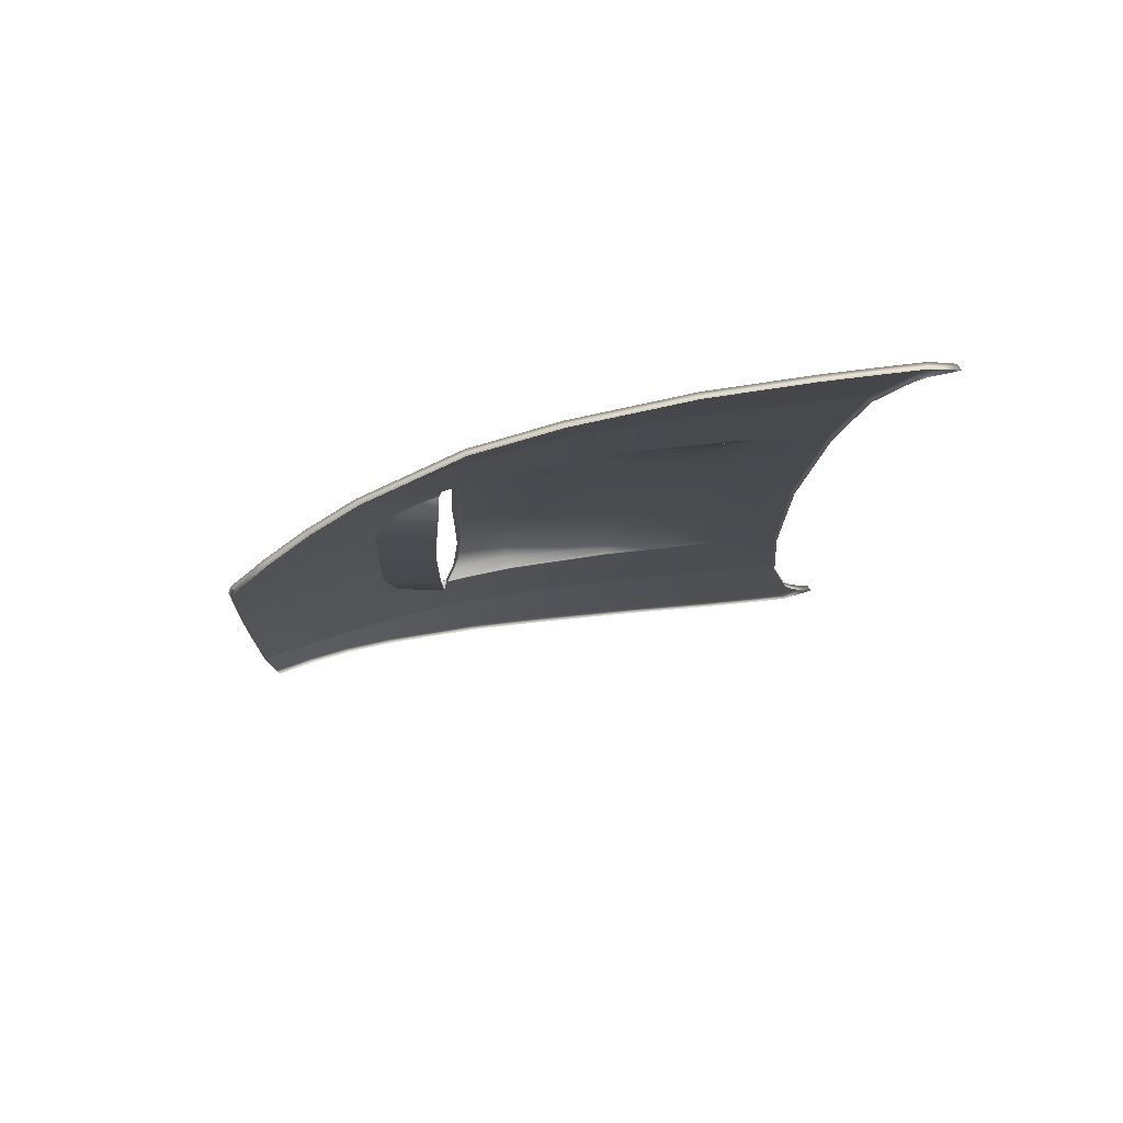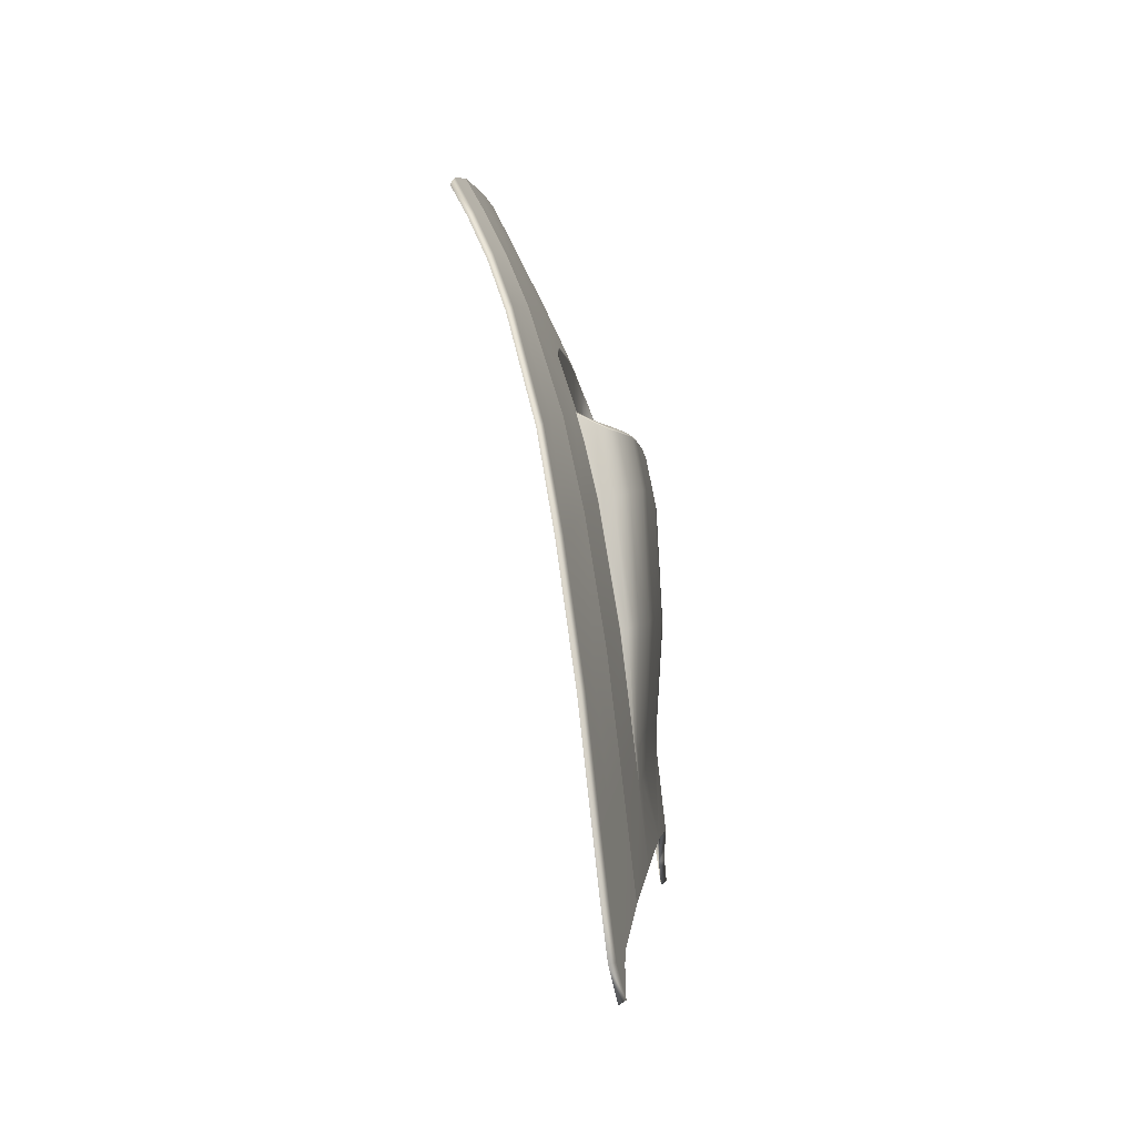
<metadata>
{"format":"obj","ext":"obj","renderer":"f3d","projection":"perspective","resolution":1024,"background":"white","views":[{"elev":-13.6,"azim":88.0,"up":"+Y"},{"elev":-1.7,"azim":94.3,"up":"+Z"}]}
</metadata>
<code>
g model_car_82_body_hood_LOD1
v 0.3385 0.889 2.06
v 0.3275 0.9041 2.087
v 0.3395 0.9308 1.979
v 0.3463 0.9095 1.974
v 0.326 0.9441 1.984
v 0.3365 0.9599 1.793
v 0.3116 0.9532 1.987
v 0.3213 0.9667 1.795
v 0.3495 0.9521 1.789
v 0.316 0.9234 2.079
v 0.3461 0.9622 1.624
v 0.354 0.9615 1.623
v 0.3336 0.9649 1.612
v 0.338 0.9679 1.565
v 0.3545 0.9677 1.564
v 0.3572 0.9612 1.622
v 0.3571 0.9415 1.787
v 0.3602 0.9406 1.786
v 0.3491 0.9085 1.973
v 0.5287 0.9018 1.946
v 0.556 0.9338 1.758
v 0.3415 0.8884 2.057
v 0.3694 0.8747 2.098
v 0.3343 0.8759 2.101
v 0.4983 0.8701 2.082
v 0.4475 0.8177 2.24
v 0.531 0.9016 1.946
v 0.5583 0.9336 1.757
v 0.6744 0.9244 1.728
v 0.571 0.9541 1.592
v 0.6935 0.945 1.559
v 0.7542 0.918 1.708
v 0.6348 0.8925 1.923
v 0.7058 0.8863 1.908
v 0.7539 0.907 1.705
v 0.7056 0.8754 1.905
v 0.7779 0.9388 1.535
v 0.7764 0.928 1.533
v 0.3286 0.869 2.122
v 0.3319 0.8503 2.173
v 0.3126 0.8194 2.249
v 0.3066 0.851 2.174
v 0.2678 0.8394 2.205
v 0.1521 0.8216 2.254
v 0.2833 0.7845 2.325
v 0.139 0.7861 2.329
v 1.371e-06 0.7868 2.331
v 1.371e-06 0.8222 2.257
v 0.4082 0.7828 2.32
v 0.1243 0.7512 2.398
v 0.2491 0.7486 2.394
v 1.371e-06 0.7523 2.4
v 1.371e-06 0.7201 2.463
v 0.1094 0.7183 2.461
v 0.3522 0.7463 2.39
v 0.2007 0.7147 2.458
v 0.2908 0.7101 2.453
v 1.371e-06 0.7118 2.455
v 0.1083 0.7101 2.453
v 0.1987 0.7066 2.45
v 0.2884 0.7028 2.445
v 0.3544 0.7461 2.39
v 0.4104 0.7826 2.319
v 0.4531 0.7753 2.315
v 0.4497 0.8175 2.24
v 0.5086 0.8097 2.233
v 0.3951 0.7401 2.385
v 0.4807 0.7706 2.312
v 0.4212 0.7362 2.382
v 0.5473 0.8047 2.228
v 0.3681 0.7032 2.441
v 0.3386 0.7058 2.446
v 0.482 0.7625 2.303
v 0.5473 0.7951 2.221
v 0.3344 0.6981 2.438
v 0.3662 0.6952 2.431
v 0.4202 0.7274 2.374
v 0.3386 0.7058 2.446
v 0.293 0.7099 2.453
v 0.2884 0.7028 2.445
v 0.3344 0.6981 2.438
v 0.2908 0.7101 2.453
v 0.6521 0.8561 2.057
v 0.6511 0.846 2.053
v 0.7058 0.8863 1.908
v 0.591 0.8616 2.067
v 0.5473 0.8047 2.228
v 0.5006 0.8699 2.082
v 0.4497 0.8175 2.24
v 0.6348 0.8925 1.923
v 0.4475 0.8177 2.24
v 0.1649 0.9416 2.083
v 0.1653 0.9535 2.077
v 0.2588 0.9512 2.075
v 0.2594 0.9397 2.081
v 0.302 0.9322 2.08
v 0.2957 0.923 2.086
v 1.371e-06 0.9431 2.088
v 1.371e-06 0.9545 2.079
v 0.3088 0.9112 2.088
v 0.3147 0.9212 2.082
v 0.3135 0.8994 2.093
v 0.3254 0.9037 2.09
v 1.371e-06 0.9401 2.089
v 0.1648 0.9385 2.085
v 0.2595 0.9366 2.082
v 0.3286 0.8768 2.102
v 0.3145 0.877 2.104
v 0.3106 0.8983 2.093
v 0.3121 0.8742 2.104
v 0.2943 0.9205 2.087
v 0.3066 0.9093 2.089
v 0.3316 0.8772 2.1
v 0.3033 0.9343 2.076
v 0.2644 0.9693 1.994
v 0.2589 0.9536 2.072
v 0.2721 0.9794 1.799
v 0.1683 0.9706 2
v 0.1783 0.9811 1.805
v 0.182 0.9712 1.635
v 1.371e-06 0.9817 1.809
v 1.371e-06 0.9729 1.64
v 0.1824 0.9691 1.579
v 0.2777 0.9689 1.629
v 0.2785 0.9684 1.571
v 1.371e-06 0.9694 1.583
v 1.371e-06 0.9829 1.459
v 1.371e-06 0.9829 1.459
v 0.3299 0.964 1.625
v 0.3466 0.9811 1.445
v 0.3464 0.9705 1.441
v 0.5719 0.9641 1.415
v 0.5726 0.9747 1.42
v 1.371e-06 0.9722 1.455
v 0.3585 0.9676 1.564
v 0.5703 0.9607 1.539
v 0.3607 0.9611 1.622
v 0.5687 0.9542 1.593
v 0.571 0.9541 1.592
v 0.5726 0.9605 1.538
v 0.6974 0.9555 1.471
v 0.7023 0.9665 1.377
v 0.5749 0.9746 1.419
v 0.7779 0.9388 1.535
v 0.7828 0.9492 1.449
v 0.785 0.9588 1.37
v 0.7366 0.9625 1.381
v 0.7366 0.9625 1.381
v 0.7248 0.9664 1.359
v 0.7477 0.9692 1.318
v 0.5741 0.964 1.415
v 0.6991 0.956 1.374
v 0.782 0.9381 1.446
v 0.7833 0.948 1.367
v 0.7223 0.9559 1.356
v 0.7471 0.9589 1.311
v 0.155 0.8324 2.23
v 0.1563 0.8369 2.22
v 0.2595 0.843 2.196
v 0.2666 0.8399 2.204
v 1.371e-06 0.8337 2.231
v 1.371e-06 0.8384 2.221
v 0.3036 0.8511 2.175
v 0.2891 0.8514 2.175
v 0.3259 0.8693 2.122
v 0.3111 0.8697 2.123
v 0.3285 0.8751 2.104
v 0.3142 0.8753 2.106
v 0.3119 0.8726 2.106
v 0.3101 0.8697 2.117
v 0.2917 0.8515 2.107
v 0.2877 0.8515 2.171
v 0.2591 0.8434 2.176
v 0.2617 0.8434 2.108
v 0.2585 0.8434 2.193
v 0.1567 0.8375 2.217
v 0.161 0.8375 2.18
v 1.371e-06 0.8391 2.218
v 1.371e-06 0.8391 2.184
v 0.1632 0.8375 2.112
v 1.371e-06 0.8391 2.117
v 0.1633 0.8389 2.111
v 1.371e-06 0.8405 2.115
v 0.2617 0.8448 2.106
v 0.2917 0.8528 2.105
v 0.1548 0.8317 2.232
v 1.371e-06 0.833 2.233
v 0.3607 0.9611 1.622
v 0.5687 0.9542 1.593
v 0.1654 0.956 2.074
v 1.371e-06 0.9568 2.076
v 1.371e-06 0.9709 2.004
v -0.3385 0.889 2.06
v -0.3463 0.9095 1.974
v -0.3395 0.9308 1.979
v -0.3275 0.9041 2.087
v -0.3261 0.9441 1.984
v -0.3365 0.9599 1.793
v -0.3116 0.9532 1.987
v -0.3213 0.9667 1.795
v -0.3495 0.9521 1.789
v -0.316 0.9234 2.079
v -0.3461 0.9622 1.624
v -0.354 0.9615 1.623
v -0.3336 0.9649 1.612
v -0.338 0.9679 1.565
v -0.3545 0.9677 1.564
v -0.3572 0.9612 1.622
v -0.3571 0.9415 1.787
v -0.3602 0.9406 1.786
v -0.2785 0.9684 1.571
v -0.2777 0.9689 1.629
v -0.1824 0.9691 1.579
v -0.182 0.9712 1.635
v 1.371e-06 0.9729 1.64
v 1.371e-06 0.9817 1.809
v -0.1783 0.9811 1.805
v 1.371e-06 0.9694 1.583
v 1.371e-06 0.9829 1.459
v -0.2721 0.9794 1.799
v -0.1683 0.9706 2
v -0.2644 0.9693 1.994
v 1.371e-06 0.9829 1.459
v -0.3299 0.964 1.625
v -0.3466 0.9811 1.445
v -0.3464 0.9705 1.441
v -0.5719 0.9641 1.415
v -0.5726 0.9747 1.42
v 1.371e-06 0.9722 1.455
v -0.3033 0.9343 2.076
v -0.2589 0.9536 2.072
v -0.302 0.9322 2.08
v -0.3147 0.9212 2.082
v -0.3088 0.9112 2.088
v -0.3135 0.8994 2.093
v -0.3254 0.9037 2.09
v -0.2957 0.923 2.086
v -0.2594 0.9397 2.081
v -0.2588 0.9512 2.075
v -0.1649 0.9416 2.083
v -0.1653 0.9535 2.077
v 1.371e-06 0.9431 2.088
v 1.371e-06 0.9545 2.079
v 1.371e-06 0.9401 2.089
v -0.1648 0.9385 2.085
v -0.2595 0.9366 2.082
v -0.3286 0.8768 2.102
v -0.3145 0.877 2.104
v -0.3106 0.8983 2.093
v -0.3121 0.8742 2.104
v -0.3066 0.9093 2.089
v -0.2943 0.9205 2.087
v -0.1654 0.956 2.074
v 1.371e-06 0.9568 2.076
v 1.371e-06 0.9709 2.004
v -0.3119 0.8726 2.106
v -0.2917 0.8515 2.107
v -0.3101 0.8697 2.117
v -0.2877 0.8515 2.171
v -0.2591 0.8434 2.176
v -0.2617 0.8434 2.108
v -0.2585 0.8434 2.193
v -0.1567 0.8375 2.217
v -0.161 0.8375 2.18
v 1.371e-06 0.8391 2.218
v 1.371e-06 0.8391 2.184
v -0.1632 0.8375 2.112
v 1.371e-06 0.8391 2.117
v -0.3111 0.8697 2.123
v -0.3142 0.8753 2.106
v -0.3285 0.8751 2.104
v -0.3259 0.8693 2.122
v -0.3286 0.869 2.122
v -0.3343 0.8759 2.101
v -0.2891 0.8514 2.175
v -0.3036 0.8511 2.175
v -0.2595 0.843 2.196
v -0.2666 0.8399 2.204
v -0.155 0.8324 2.23
v -0.1563 0.8369 2.22
v 1.371e-06 0.8337 2.231
v 1.371e-06 0.8384 2.221
v -0.3694 0.8747 2.098
v -0.3415 0.8884 2.057
v -0.5287 0.9018 1.946
v -0.3491 0.9085 1.973
v -0.556 0.9338 1.758
v -0.4983 0.8701 2.082
v -0.4475 0.8177 2.24
v -0.531 0.9016 1.946
v -0.5583 0.9336 1.757
v -0.6744 0.9244 1.728
v -0.571 0.9541 1.592
v -0.6935 0.945 1.559
v -0.7542 0.918 1.708
v -0.6348 0.8925 1.923
v -0.7058 0.8863 1.908
v -0.7539 0.907 1.705
v -0.7056 0.8754 1.905
v -0.7779 0.9388 1.535
v -0.7764 0.928 1.533
v -0.5687 0.9542 1.593
v -0.3607 0.9611 1.622
v -0.5687 0.9542 1.593
v -0.6974 0.9555 1.471
v -0.5726 0.9605 1.538
v -0.7023 0.9665 1.377
v -0.5749 0.9746 1.419
v -0.7366 0.9625 1.381
v -0.7248 0.9664 1.359
v -0.7477 0.9692 1.318
v -0.5741 0.964 1.415
v -0.6991 0.956 1.374
v -0.7223 0.9559 1.356
v -0.7471 0.9589 1.311
v -0.7833 0.948 1.367
v -0.785 0.9588 1.37
v -0.7828 0.9492 1.449
v -0.7366 0.9625 1.381
v -0.7779 0.9388 1.535
v -0.571 0.9541 1.592
v -0.782 0.9381 1.446
v -0.5703 0.9607 1.539
v -0.3607 0.9611 1.622
v -0.3585 0.9676 1.564
v -0.1521 0.8216 2.254
v 1.371e-06 0.8222 2.257
v 1.371e-06 0.7868 2.331
v -0.139 0.7861 2.329
v -0.2833 0.7845 2.325
v -0.3126 0.8194 2.249
v -0.3319 0.8503 2.173
v -0.4082 0.7828 2.32
v -0.1243 0.7512 2.398
v -0.2491 0.7486 2.394
v 1.371e-06 0.7523 2.4
v 1.371e-06 0.7201 2.463
v -0.1094 0.7183 2.461
v -0.3522 0.7463 2.39
v -0.2007 0.7147 2.458
v -0.2908 0.7101 2.453
v 1.371e-06 0.7118 2.455
v -0.1083 0.7101 2.453
v -0.1987 0.7066 2.45
v -0.2884 0.7028 2.445
v -0.3066 0.851 2.174
v -0.2678 0.8394 2.205
v -0.1548 0.8317 2.232
v 1.371e-06 0.833 2.233
v -0.4531 0.7753 2.315
v -0.5086 0.8097 2.233
v -0.4497 0.8175 2.24
v -0.4104 0.7826 2.319
v -0.3544 0.7461 2.39
v -0.3951 0.7401 2.385
v -0.4807 0.7706 2.312
v -0.4212 0.7362 2.382
v -0.5473 0.8047 2.228
v -0.3681 0.7032 2.441
v -0.3386 0.7058 2.446
v -0.482 0.7625 2.303
v -0.5473 0.7951 2.221
v -0.3344 0.6981 2.438
v -0.3662 0.6952 2.431
v -0.4202 0.7274 2.374
v -0.3386 0.7058 2.446
v -0.293 0.7099 2.453
v -0.2884 0.7028 2.445
v -0.3344 0.6981 2.438
v -0.2908 0.7101 2.453
v -0.6521 0.8561 2.057
v -0.5473 0.8047 2.228
v -0.591 0.8616 2.067
v -0.5006 0.8699 2.082
v -0.4497 0.8175 2.24
v -0.6348 0.8925 1.923
v -0.7058 0.8863 1.908
v -0.6511 0.846 2.053
v -0.4475 0.8177 2.24
v -0.3317 0.8772 2.1
v -0.1633 0.8389 2.111
v 1.371e-06 0.8405 2.115
v -0.2617 0.8448 2.106
v -0.2917 0.8528 2.105
g model_car_82_body_hood_LOD1_0
f 3 2 1
f 4 3 1
f 3 5 2
f 6 5 3
f 5 6 7
f 6 8 7
f 9 6 3
f 9 3 4
f 5 10 2
f 10 5 7
f 11 6 9
f 12 11 9
f 13 11 12
f 14 13 12
f 12 15 14
f 15 12 16
f 12 9 17
f 16 12 17
f 17 9 4
f 18 17 4
f 17 18 16
f 19 18 4
f 18 19 20
f 21 18 20
f 19 22 20
f 20 22 23
f 22 24 23
f 20 23 25
f 23 26 25
f 20 27 21
f 27 28 21
f 28 27 29
f 30 28 29
f 31 30 29
f 29 32 31
f 32 29 33
f 27 33 29
f 34 32 33
f 35 32 34
f 36 35 34
f 32 37 31
f 37 32 35
f 38 37 35
f 23 39 26
f 39 40 26
f 40 41 26
f 41 40 42
f 40 39 42
f 43 41 42
f 41 43 44
f 45 41 44
f 46 45 44
f 47 46 44
f 48 47 44
f 41 45 26
f 45 49 26
f 45 46 50
f 46 47 50
f 51 45 50
f 47 52 50
f 52 53 50
f 53 54 50
f 45 51 55
f 49 45 55
f 51 56 55
f 56 51 50
f 54 56 50
f 56 57 55
f 54 53 58
f 59 54 58
f 56 54 59
f 60 56 59
f 57 56 60
f 61 57 60
f 55 62 49
f 62 63 49
f 49 63 26
f 63 62 64
f 65 63 64
f 66 65 64
f 62 67 64
f 68 64 67
f 64 68 66
f 69 68 67
f 68 70 66
f 71 69 67
f 72 71 67
f 68 73 70
f 73 74 70
f 71 72 75
f 76 71 75
f 71 76 69
f 77 73 68
f 69 77 68
f 76 77 69
f 67 62 78
f 62 79 78
f 78 79 80
f 81 78 80
f 82 80 79
f 55 82 79
f 62 55 79
f 74 84 83
f 83 84 85
f 83 85 86
f 87 83 86
f 87 74 83
f 66 87 86
f 86 88 66
f 88 89 66
f 27 88 86
f 90 27 86
f 85 90 86
f 84 36 85
f 88 27 20
f 25 88 20
f 89 88 25
f 91 89 25
f 94 93 92
f 95 94 92
f 96 94 95
f 97 96 95
f 92 93 98
f 93 99 98
f 97 100 96
f 100 101 96
f 100 102 101
f 102 103 101
f 98 104 92
f 104 105 92
f 92 105 95
f 105 106 95
f 97 95 106
f 107 103 102
f 108 107 102
f 108 102 109
f 110 108 109
f 97 111 100
f 111 97 106
f 111 112 100
f 102 100 112
f 109 102 112
f 103 107 113
f 2 103 113
f 103 2 101
f 2 10 101
f 101 10 96
f 10 114 96
f 114 10 7
f 7 115 114
f 115 116 114
f 117 115 7
f 115 117 118
f 116 115 118
f 117 119 118
f 119 117 120
f 121 119 120
f 118 119 121
f 122 121 120
f 122 120 123
f 120 124 123
f 117 124 120
f 124 125 123
f 126 122 123
f 127 126 123
f 125 128 123
f 124 117 8
f 8 117 7
f 129 124 8
f 125 124 13
f 124 129 13
f 13 14 125
f 125 14 130
f 125 130 128
f 130 131 128
f 132 131 130
f 133 132 130
f 131 134 128
f 15 130 14
f 11 13 129
f 6 11 129
f 8 6 129
f 135 133 130
f 15 135 130
f 133 135 136
f 135 137 136
f 137 135 15
f 137 138 136
f 16 137 15
f 138 139 136
f 139 140 136
f 133 136 140
f 140 139 31
f 141 140 31
f 140 141 142
f 143 140 142
f 143 133 140
f 31 144 141
f 144 145 141
f 145 146 141
f 146 147 141
f 148 142 141
f 142 148 149
f 150 149 148
f 150 147 146
f 151 143 142
f 152 151 142
f 145 144 38
f 153 145 38
f 146 145 153
f 154 146 153
f 146 154 150
f 142 149 155
f 152 142 155
f 149 150 156
f 155 149 156
f 154 156 150
f 151 132 143
f 132 133 143
f 159 158 157
f 160 159 157
f 157 158 161
f 158 162 161
f 160 163 159
f 163 164 159
f 164 163 165
f 166 164 165
f 165 167 166
f 167 168 166
f 167 165 39
f 24 167 39
f 166 168 169
f 170 166 169
f 164 166 170
f 170 169 171
f 170 171 172
f 159 164 172
f 172 164 170
f 173 172 171
f 174 173 171
f 175 172 173
f 175 173 176
f 173 177 176
f 177 173 174
f 176 177 178
f 177 179 178
f 179 177 180
f 180 177 174
f 181 179 180
f 175 159 172
f 158 159 175
f 176 158 175
f 162 158 176
f 178 162 176
f 181 180 182
f 183 181 182
f 184 182 180
f 174 184 180
f 185 184 174
f 171 185 174
f 110 185 171
f 169 110 171
f 108 110 169
f 168 108 169
f 107 108 168
f 167 107 168
f 107 167 113
f 167 24 113
f 113 24 1
f 1 2 113
f 24 22 1
f 1 22 4
f 22 19 4
f 23 24 39
f 42 39 165
f 163 42 165
f 43 42 163
f 160 43 163
f 186 43 160
f 43 186 44
f 186 187 44
f 187 48 44
f 187 186 157
f 157 186 160
f 161 187 157
f 18 21 138
f 188 18 138
f 18 188 16
f 21 28 189
f 28 30 189
f 191 190 118
f 192 191 118
f 190 116 118
f 191 99 190
f 99 93 190
f 190 93 116
f 93 94 116
f 114 116 94
f 96 114 94
f 192 118 121
f 63 65 26
f 195 194 193
f 196 195 193
f 197 195 196
f 197 198 195
f 198 197 199
f 200 198 199
f 198 201 195
f 195 201 194
f 202 197 196
f 197 202 199
f 198 203 201
f 203 204 201
f 204 203 205
f 204 205 206
f 206 207 204
f 204 207 208
f 204 208 209
f 201 204 209
f 201 209 194
f 209 210 194
f 210 209 208
f 211 206 205
f 205 212 211
f 211 212 213
f 212 214 213
f 214 215 213
f 216 215 214
f 217 216 214
f 215 218 213
f 218 219 213
f 220 217 214
f 212 220 214
f 217 220 221
f 217 221 216
f 220 222 221
f 223 211 213
f 220 212 200
f 212 224 200
f 205 224 212
f 225 211 223
f 226 225 223
f 226 227 225
f 227 228 225
f 229 226 223
f 205 203 224
f 198 200 224
f 203 198 224
f 220 200 199
f 222 220 199
f 222 199 230
f 231 222 230
f 222 231 221
f 202 230 199
f 230 202 232
f 202 233 232
f 233 234 232
f 235 234 233
f 236 235 233
f 234 237 232
f 232 237 238
f 239 232 238
f 230 232 239
f 231 230 239
f 239 238 240
f 241 239 240
f 239 241 231
f 241 240 242
f 243 241 242
f 244 242 240
f 245 244 240
f 245 240 238
f 246 245 238
f 238 237 246
f 236 247 235
f 247 248 235
f 235 248 249
f 248 250 249
f 235 249 251
f 234 235 251
f 251 252 234
f 252 237 234
f 237 252 246
f 241 243 253
f 243 254 253
f 253 254 221
f 254 255 221
f 231 253 221
f 241 253 231
f 250 248 256
f 250 256 257
f 256 258 257
f 257 258 259
f 259 260 257
f 260 261 257
f 259 262 260
f 260 262 263
f 264 260 263
f 260 264 261
f 264 263 265
f 266 264 265
f 264 266 267
f 264 267 261
f 266 268 267
f 269 258 256
f 270 269 256
f 270 271 269
f 271 272 269
f 272 271 273
f 271 274 273
f 275 269 272
f 276 275 272
f 275 276 277
f 276 278 277
f 277 278 279
f 280 277 279
f 280 279 281
f 282 280 281
f 275 277 259
f 277 262 259
f 277 280 262
f 280 263 262
f 280 282 263
f 282 265 263
f 275 259 258
f 269 275 258
f 274 283 273
f 274 284 283
f 284 285 283
f 284 286 285
f 286 210 285
f 210 287 285
f 283 285 288
f 289 283 288
f 290 285 287
f 291 290 287
f 290 291 292
f 291 293 292
f 293 294 292
f 295 292 294
f 292 295 296
f 296 290 292
f 295 297 296
f 295 298 297
f 298 299 297
f 300 295 294
f 295 300 298
f 300 301 298
f 287 210 302
f 210 303 302
f 303 210 208
f 291 287 304
f 293 291 304
f 306 305 294
f 305 306 307
f 306 308 307
f 307 309 305
f 309 307 310
f 310 311 309
f 308 312 307
f 312 313 307
f 307 313 314
f 310 307 314
f 310 314 315
f 311 310 315
f 315 316 311
f 316 317 311
f 317 318 305
f 319 317 305
f 319 311 317
f 318 320 305
f 320 294 305
f 321 306 294
f 320 318 301
f 318 322 301
f 317 316 322
f 318 317 322
f 321 302 323
f 302 324 323
f 324 325 323
f 325 228 323
f 325 324 207
f 324 208 207
f 228 325 225
f 325 207 225
f 225 207 206
f 206 211 225
f 306 321 323
f 323 228 306
f 228 308 306
f 228 227 308
f 227 312 308
f 328 327 326
f 329 328 326
f 330 329 326
f 331 330 326
f 330 331 289
f 331 332 289
f 333 330 289
f 329 330 334
f 328 329 334
f 330 335 334
f 336 328 334
f 337 336 334
f 338 337 334
f 330 333 339
f 335 330 339
f 340 335 339
f 340 338 334
f 335 340 334
f 341 340 339
f 337 338 342
f 338 343 342
f 338 340 343
f 340 344 343
f 340 341 344
f 341 345 344
f 332 273 289
f 273 283 289
f 273 332 346
f 332 331 346
f 331 347 346
f 347 331 326
f 348 347 326
f 349 348 326
f 327 349 326
f 346 347 276
f 347 278 276
f 347 348 278
f 348 349 279
f 348 279 278
f 349 281 279
f 346 276 272
f 273 346 272
f 352 351 350
f 353 352 350
f 354 353 350
f 355 354 350
f 350 356 355
f 356 350 351
f 356 357 355
f 358 356 351
f 357 359 355
f 359 360 355
f 361 356 358
f 362 361 358
f 360 359 363
f 359 364 363
f 364 359 357
f 365 357 356
f 361 365 356
f 365 364 357
f 354 355 366
f 367 354 366
f 367 366 368
f 366 369 368
f 368 370 367
f 370 339 367
f 339 354 367
f 354 339 333
f 353 354 333
f 353 333 289
f 352 353 289
f 362 372 371
f 371 372 373
f 372 351 373
f 374 373 351
f 375 374 351
f 374 290 373
f 290 376 373
f 377 371 373
f 376 377 373
f 378 371 377
f 378 362 371
f 299 378 377
f 290 374 285
f 374 288 285
f 374 375 288
f 375 379 288
f 210 286 194
f 286 284 194
f 284 193 194
f 284 274 193
f 274 380 193
f 196 193 380
f 236 196 380
f 247 236 380
f 196 236 233
f 202 196 233
f 271 247 380
f 274 271 380
f 247 271 270
f 248 247 270
f 248 270 256
f 268 382 381
f 267 268 381
f 381 383 267
f 383 261 267
f 383 384 261
f 384 257 261
f 384 250 257
f 221 255 216

</code>
